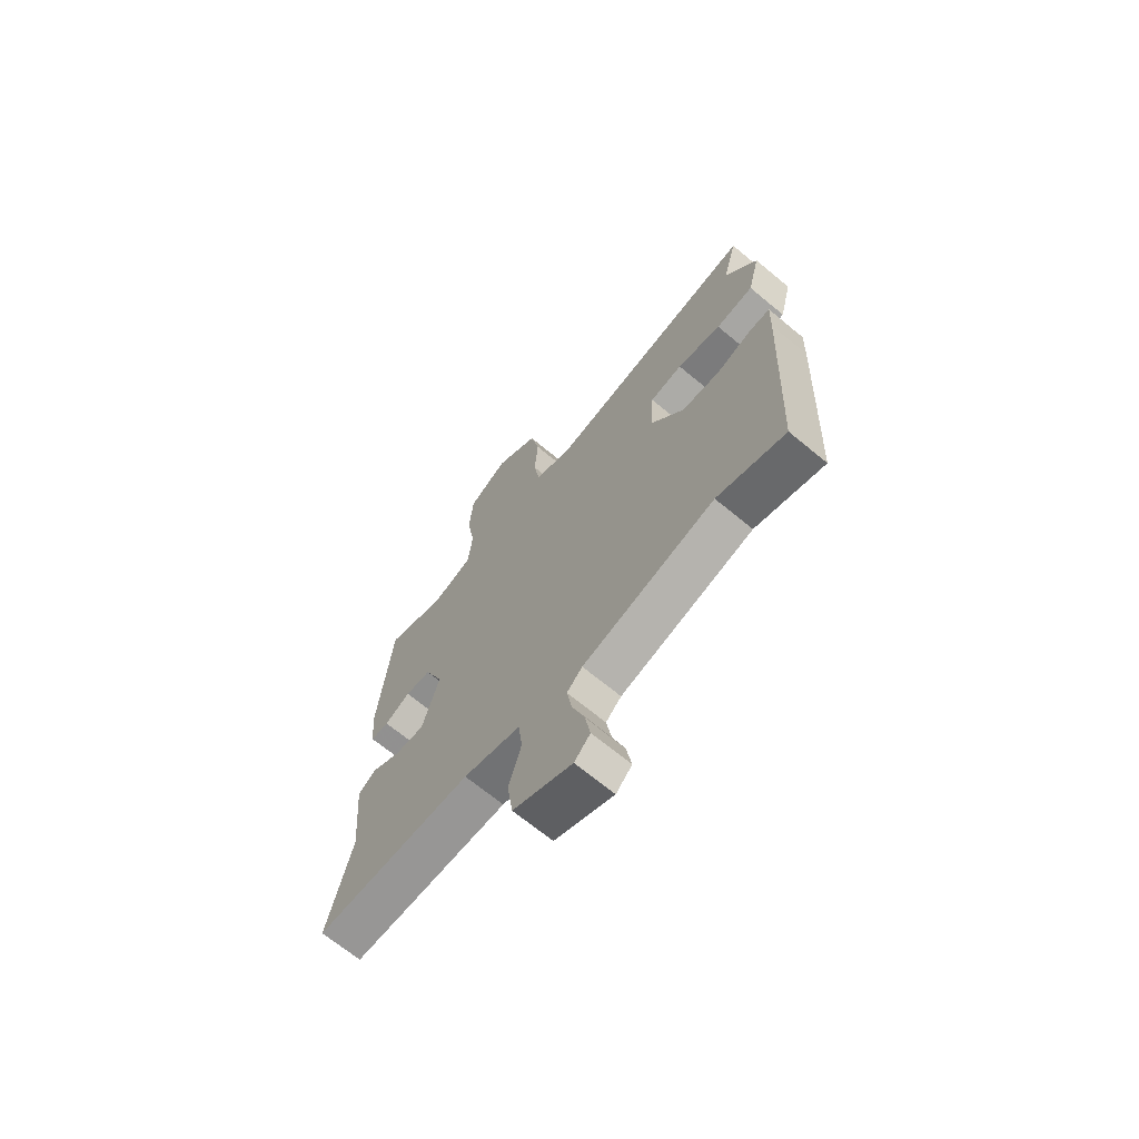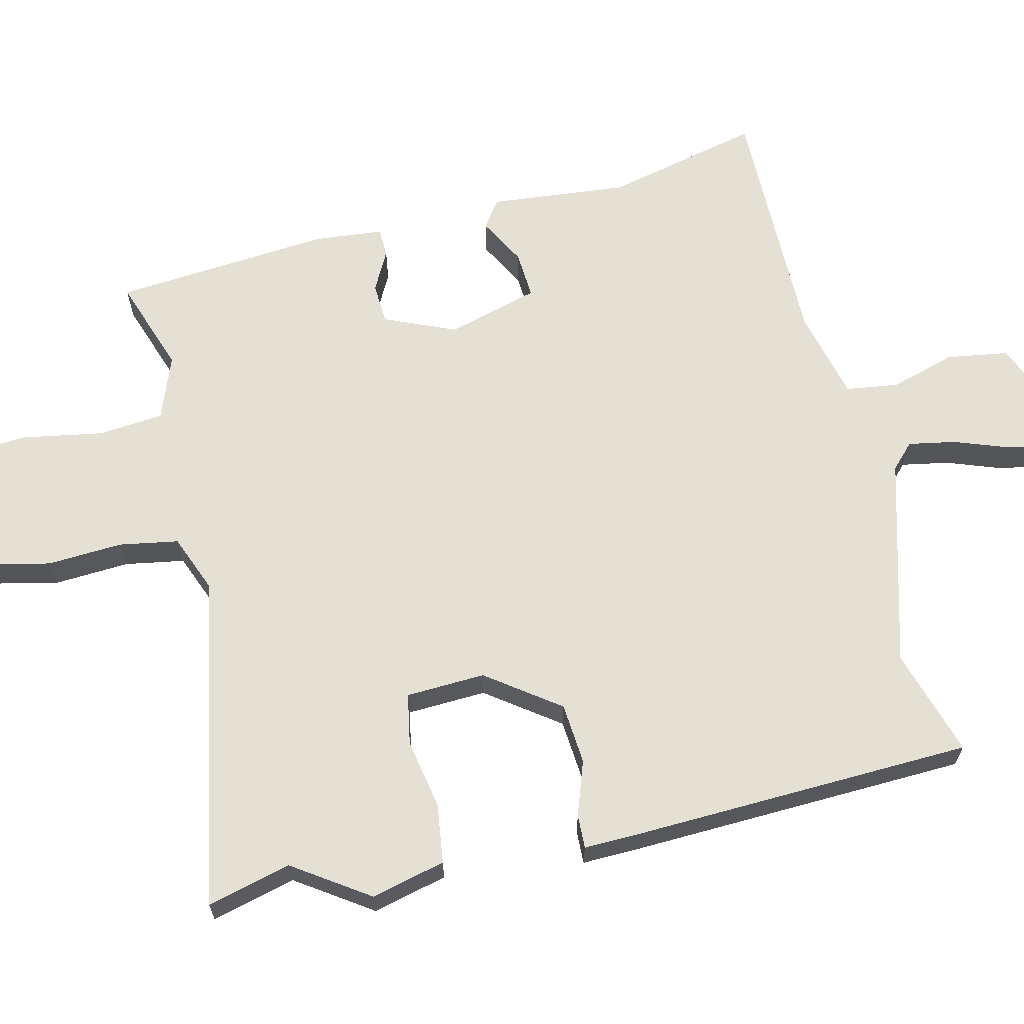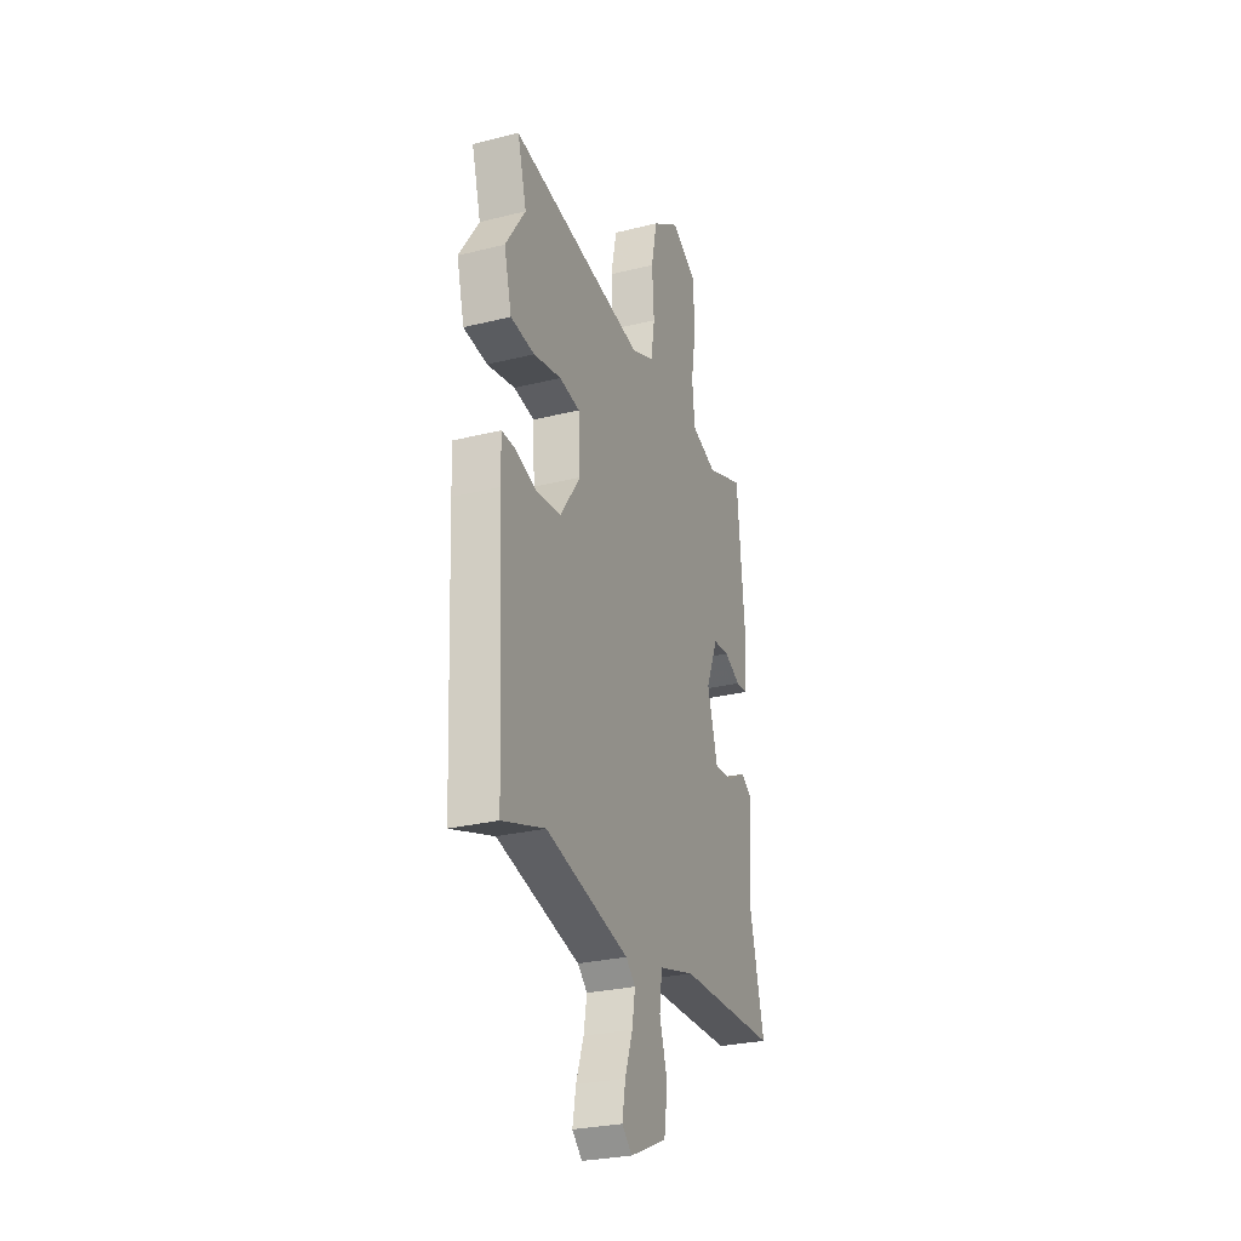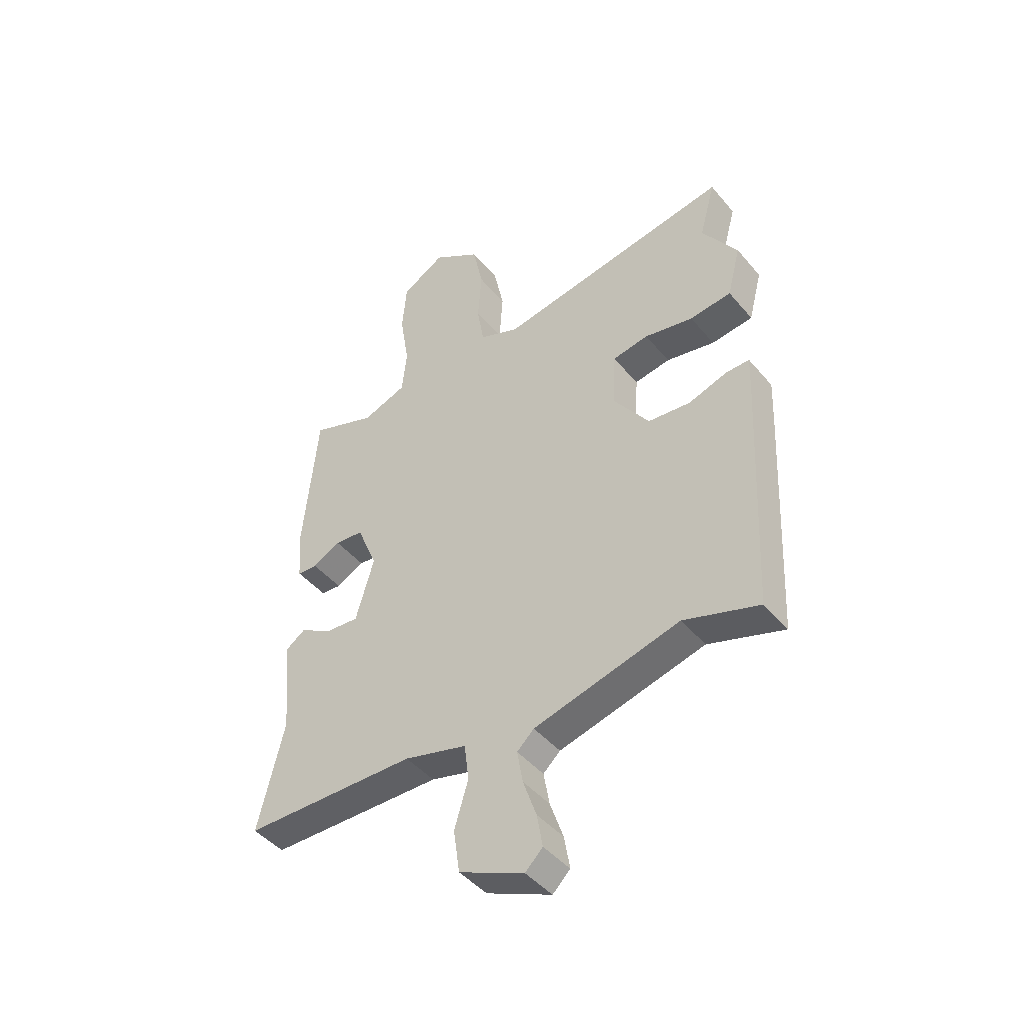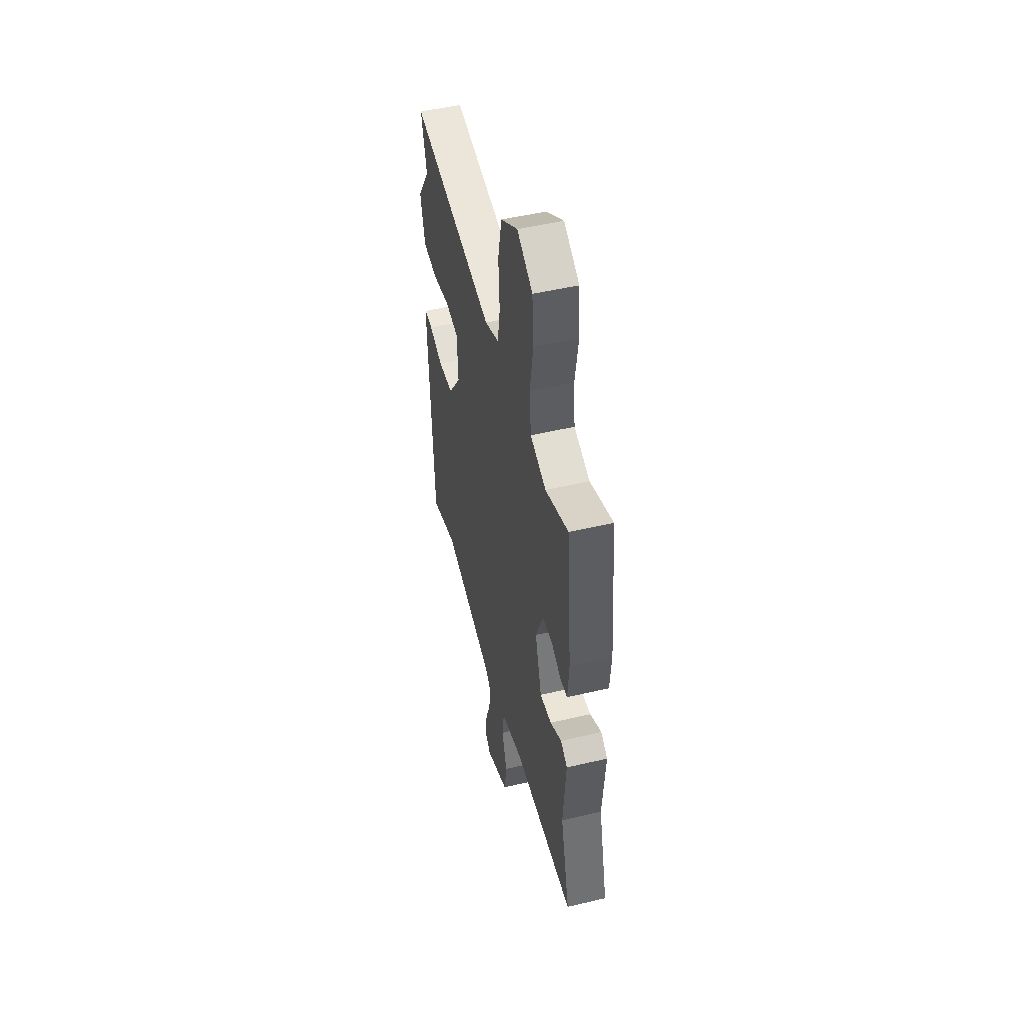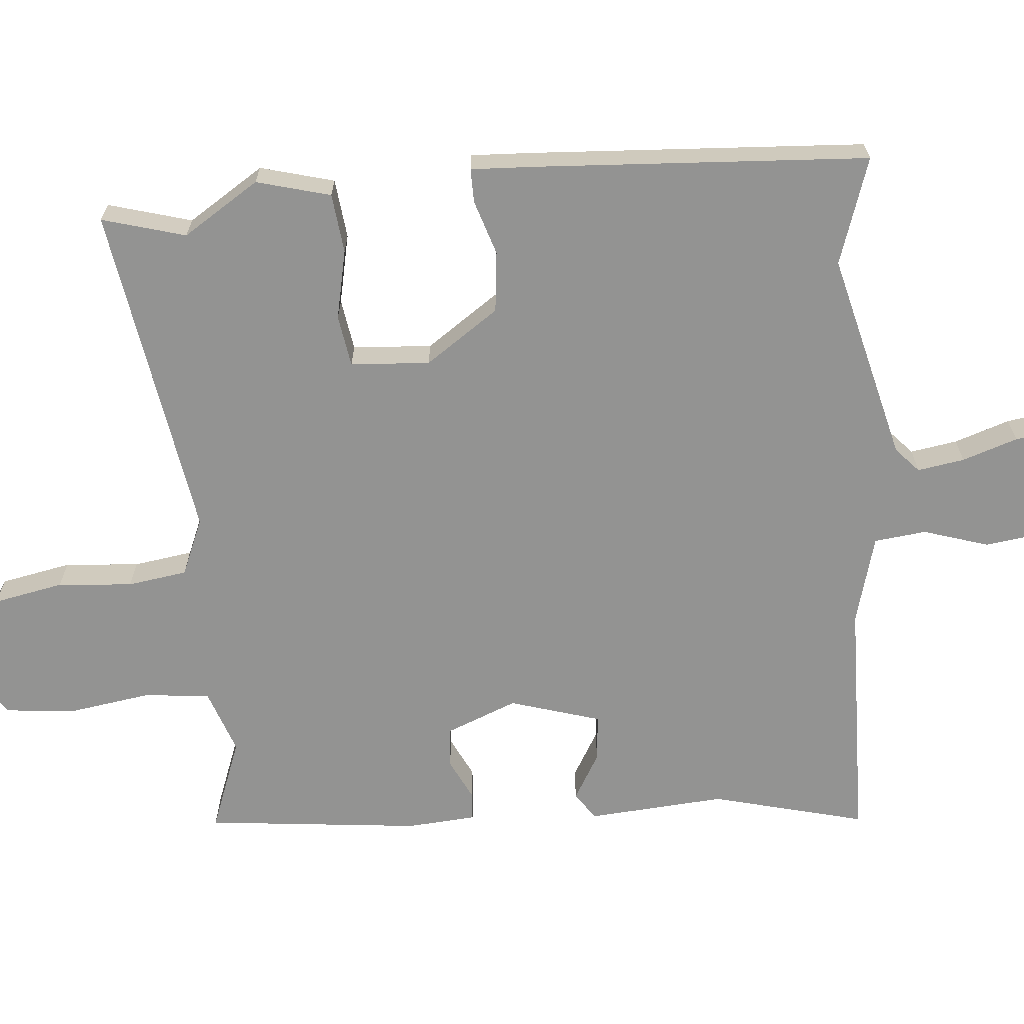
<metadata>
{"format":"obj","ext":"obj","renderer":"f3d","projection":"perspective","resolution":1024,"background":"white","views":[{"elev":-68.3,"azim":50.3,"up":"+Z"},{"elev":65.5,"azim":77.3,"up":"+Y"},{"elev":-27.6,"azim":111.0,"up":"+Z"},{"elev":-44.9,"azim":37.1,"up":"+Z"},{"elev":49.3,"azim":-104.7,"up":"+Z"},{"elev":-66.6,"azim":94.3,"up":"+Y"}]}
</metadata>
<code>
v -0.441 0.07 0.502
v -0.314 0.07 0.456
v -0.227 0.07 0.488
v -0.218 0.07 0.577
v -0.236 0.07 0.688
v -0.228 0.07 0.787
v -0.143 0.07 0.837
v -0.05 0.07 0.776
v -0.03 0.07 0.68
v -0.037 0.07 0.578
v -0.024 0.07 0.497
v 0.054 0.07 0.465
v 0.512 0.07 0.545
v 0.481 0.07 0.431
v 0.549 0.07 0.328
v 0.523 0.07 0.227
v 0.442 0.07 0.217
v 0.347 0.07 0.236
v 0.277 0.07 0.224
v 0.271 0.07 0.116
v 0.341 0.07 0.017
v 0.424 0.07 0.009
v 0.499 0.07 0.034
v 0.545 0.07 0.035
v 0.542 0.07 -0.049
v 0.52 0.07 -0.506
v 0.374 0.07 -0.459
v 0.09 0.07 -0.534
v 0.057 0.07 -0.565
v 0.068 0.07 -0.629
v 0.094 0.07 -0.704
v 0.105 0.07 -0.768
v 0.071 0.07 -0.801
v -0.055 0.07 -0.746
v -0.067 0.07 -0.662
v -0.04 0.07 -0.573
v -0.049 0.07 -0.502
v -0.171 0.07 -0.47
v -0.508 0.07 -0.467
v -0.457 0.07 -0.257
v -0.473 0.07 -0.07
v -0.436 0.07 -0.044
v -0.372 0.07 -0.08
v -0.308 0.07 -0.085
v -0.272 0.07 0.039
v -0.312 0.07 0.136
v -0.367 0.07 0.14
v -0.422 0.07 0.112
v -0.461 0.07 0.114
v -0.469 0.07 0.208
v -0.441 0 0.502
v -0.314 0 0.456
v -0.227 0 0.488
v -0.218 0 0.577
v -0.236 0 0.688
v -0.228 0 0.787
v -0.143 0 0.837
v -0.05 0 0.776
v -0.03 0 0.68
v -0.037 0 0.578
v -0.024 0 0.497
v 0.054 0 0.465
v 0.512 0 0.545
v 0.481 0 0.431
v 0.549 0 0.328
v 0.523 0 0.227
v 0.442 0 0.217
v 0.347 0 0.236
v 0.277 0 0.224
v 0.271 0 0.116
v 0.341 0 0.017
v 0.424 0 0.009
v 0.499 0 0.034
v 0.545 0 0.035
v 0.542 0 -0.049
v 0.52 0 -0.506
v 0.374 0 -0.459
v 0.09 0 -0.534
v 0.057 0 -0.565
v 0.068 0 -0.629
v 0.094 0 -0.704
v 0.105 0 -0.768
v 0.071 0 -0.801
v -0.055 0 -0.746
v -0.067 0 -0.662
v -0.04 0 -0.573
v -0.049 0 -0.502
v -0.171 0 -0.47
v -0.508 0 -0.467
v -0.457 0 -0.257
v -0.473 0 -0.07
v -0.436 0 -0.044
v -0.372 0 -0.08
v -0.308 0 -0.085
v -0.272 0 0.039
v -0.312 0 0.136
v -0.367 0 0.14
v -0.422 0 0.112
v -0.461 0 0.114
v -0.469 0 0.208
f 50 1 2
f 49 50 2
f 48 49 2
f 47 48 2
f 46 47 2 3
f 45 46 3
f 40 41 42 43
f 40 43 44
f 39 40 44
f 38 39 44
f 37 38 44 45
f 34 35 36
f 33 34 36
f 32 33 36
f 31 32 36
f 30 31 36
f 29 30 36 37
f 45 3 4
f 37 45 4
f 29 37 4
f 28 29 4
f 25 26 27
f 24 25 27
f 23 24 27
f 22 23 27
f 21 22 27 28
f 16 17 18
f 15 16 18
f 14 15 18
f 14 18 19
f 13 14 19
f 12 13 19
f 11 12 19 20
f 8 9 10
f 7 8 10
f 6 7 10
f 5 6 10
f 4 5 10
f 4 10 11
f 20 21 28
f 11 20 28
f 4 11 28
f 52 51 100
f 52 100 99
f 52 99 98
f 52 98 97
f 53 52 97 96
f 53 96 95
f 93 92 91 90
f 94 93 90
f 94 90 89
f 94 89 88
f 95 94 88 87
f 86 85 84
f 86 84 83
f 86 83 82
f 86 82 81
f 86 81 80
f 87 86 80 79
f 54 53 95
f 54 95 87
f 54 87 79
f 54 79 78
f 77 76 75
f 77 75 74
f 77 74 73
f 77 73 72
f 78 77 72 71
f 68 67 66
f 68 66 65
f 68 65 64
f 69 68 64
f 69 64 63
f 69 63 62
f 70 69 62 61
f 60 59 58
f 60 58 57
f 60 57 56
f 60 56 55
f 60 55 54
f 61 60 54
f 78 71 70
f 78 70 61
f 78 61 54
f 1 51 52 2
f 2 52 53 3
f 3 53 54 4
f 4 54 55 5
f 5 55 56 6
f 6 56 57 7
f 7 57 58 8
f 8 58 59 9
f 9 59 60 10
f 10 60 61 11
f 11 61 62 12
f 12 62 63 13
f 13 63 64 14
f 14 64 65 15
f 15 65 66 16
f 16 66 67 17
f 17 67 68 18
f 18 68 69 19
f 19 69 70 20
f 20 70 71 21
f 21 71 72 22
f 22 72 73 23
f 23 73 74 24
f 24 74 75 25
f 25 75 76 26
f 26 76 77 27
f 27 77 78 28
f 28 78 79 29
f 29 79 80 30
f 30 80 81 31
f 31 81 82 32
f 32 82 83 33
f 33 83 84 34
f 34 84 85 35
f 35 85 86 36
f 36 86 87 37
f 37 87 88 38
f 38 88 89 39
f 39 89 90 40
f 40 90 91 41
f 41 91 92 42
f 42 92 93 43
f 43 93 94 44
f 44 94 95 45
f 45 95 96 46
f 46 96 97 47
f 47 97 98 48
f 48 98 99 49
f 49 99 100 50
f 50 100 51 1

</code>
